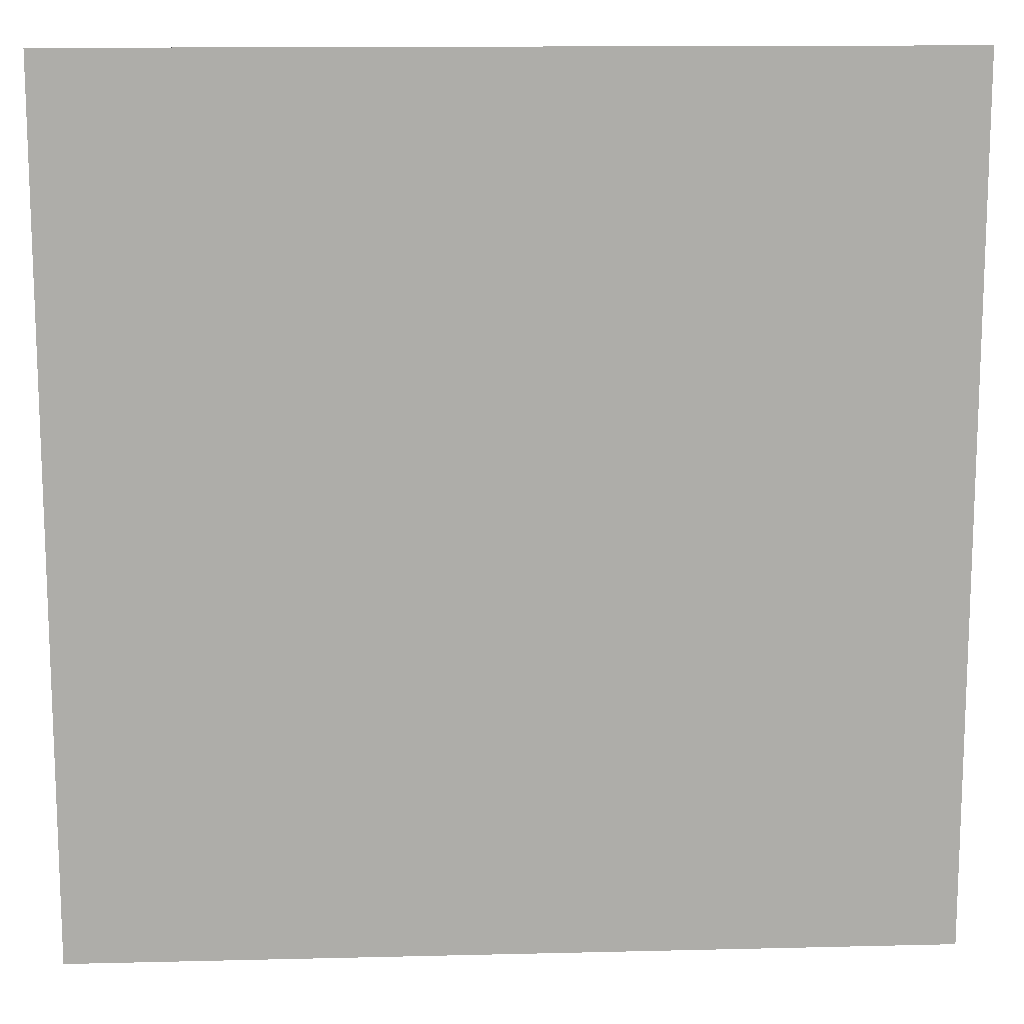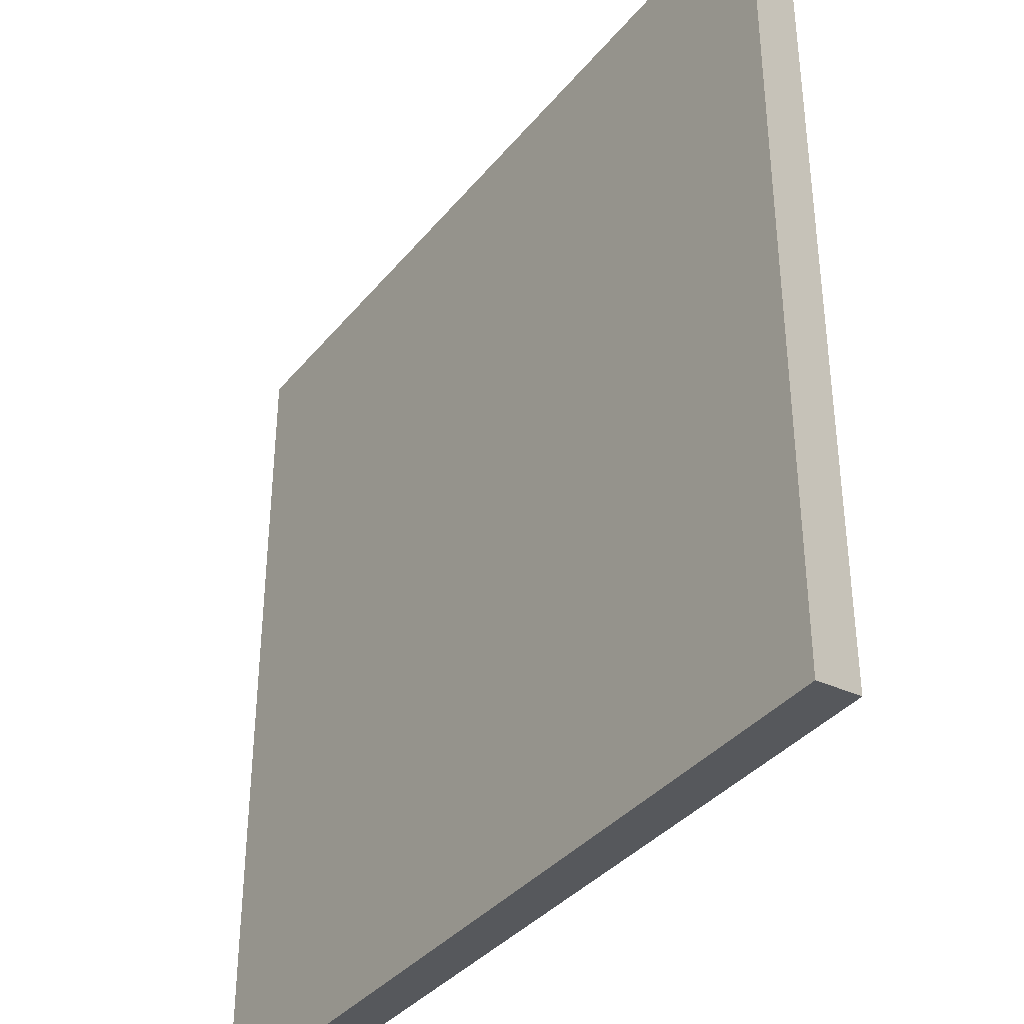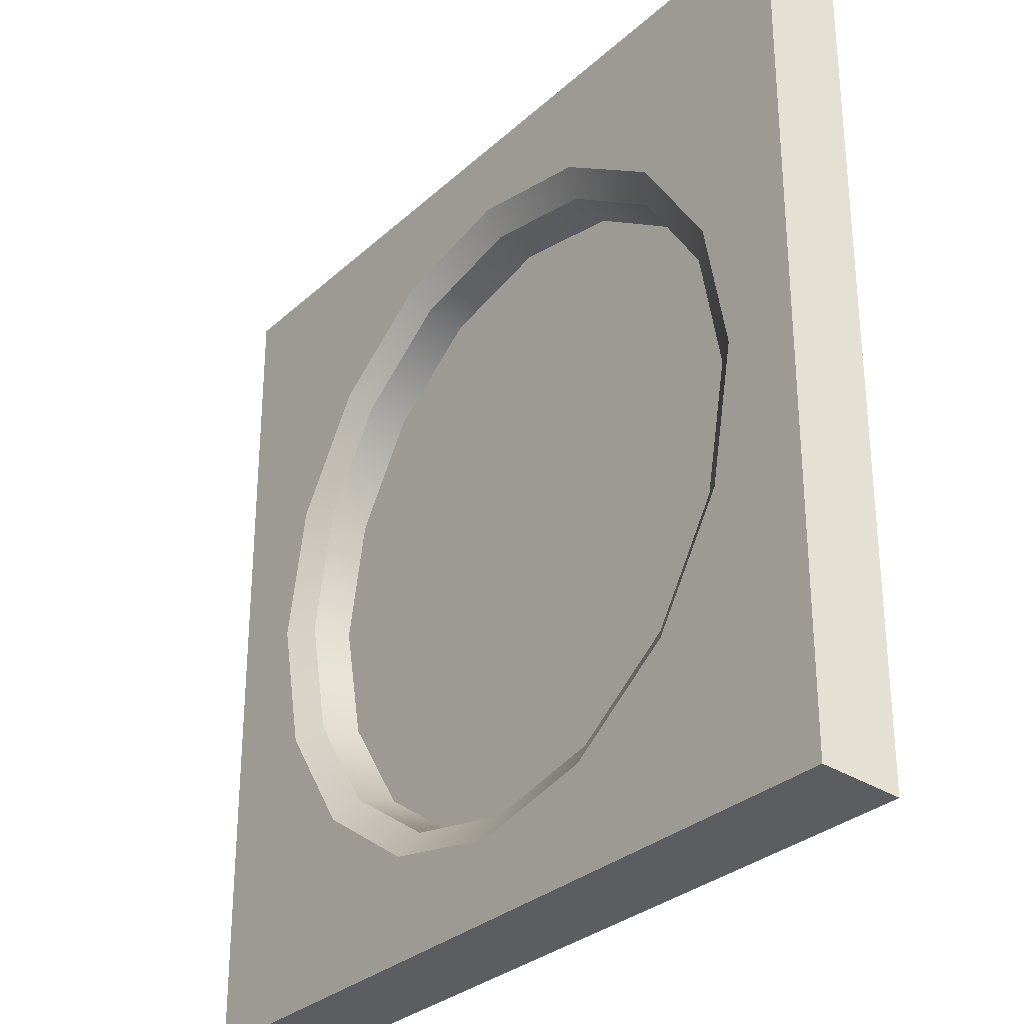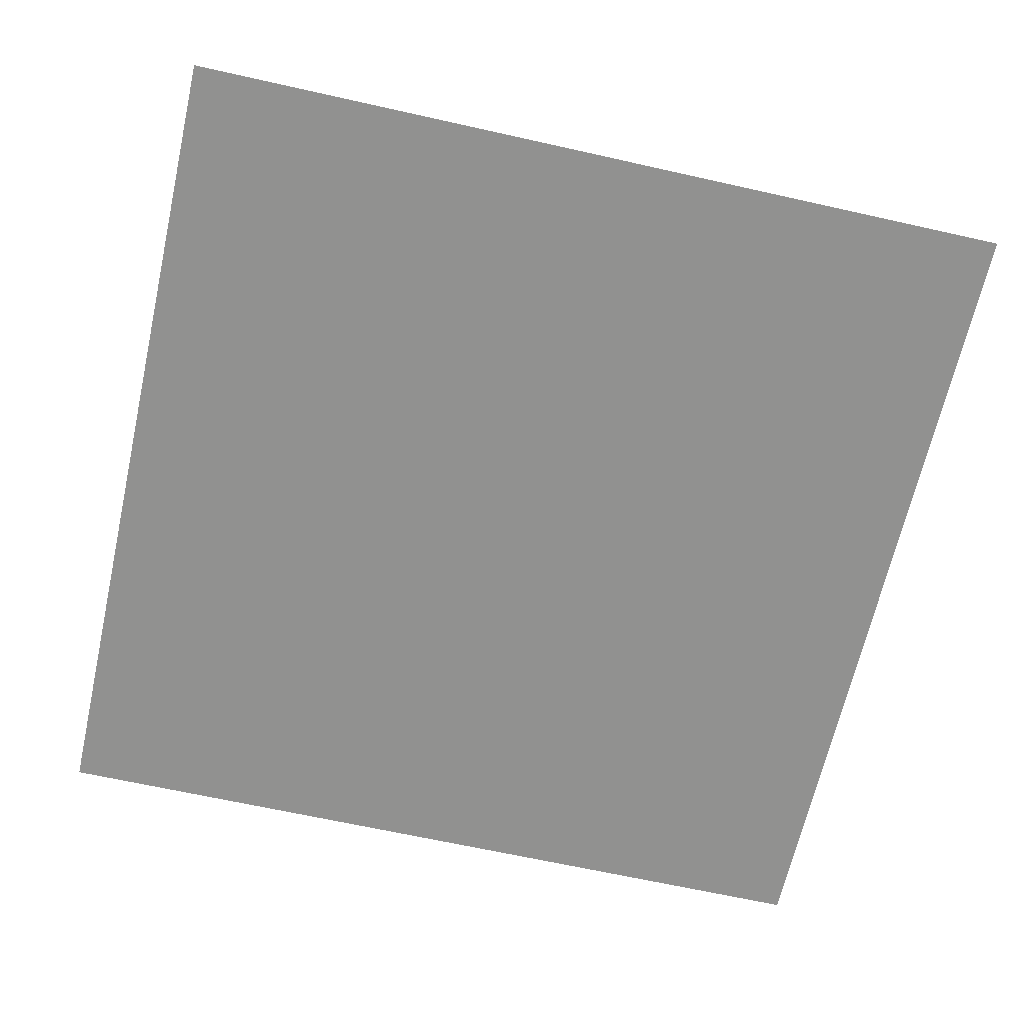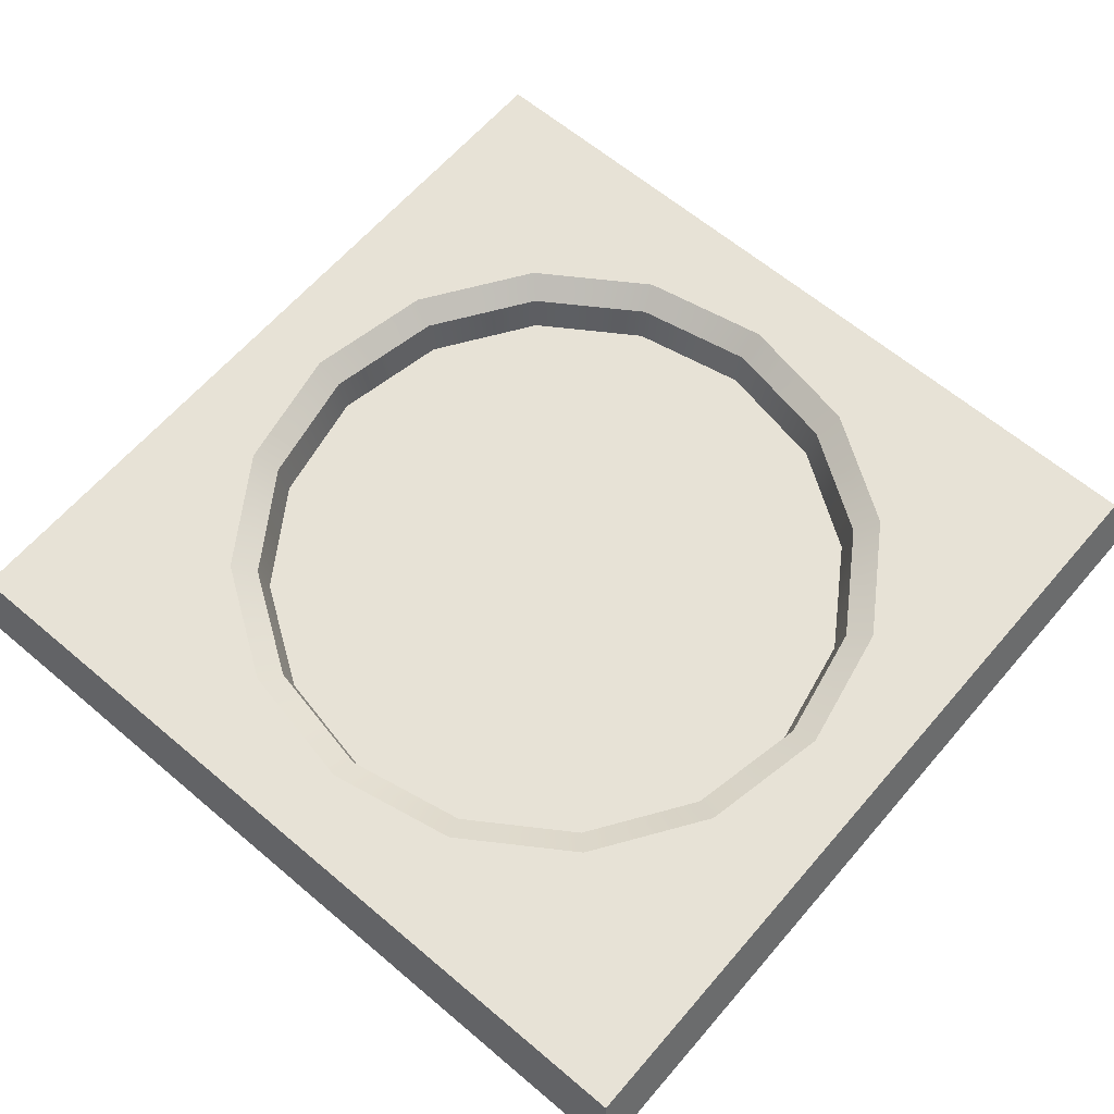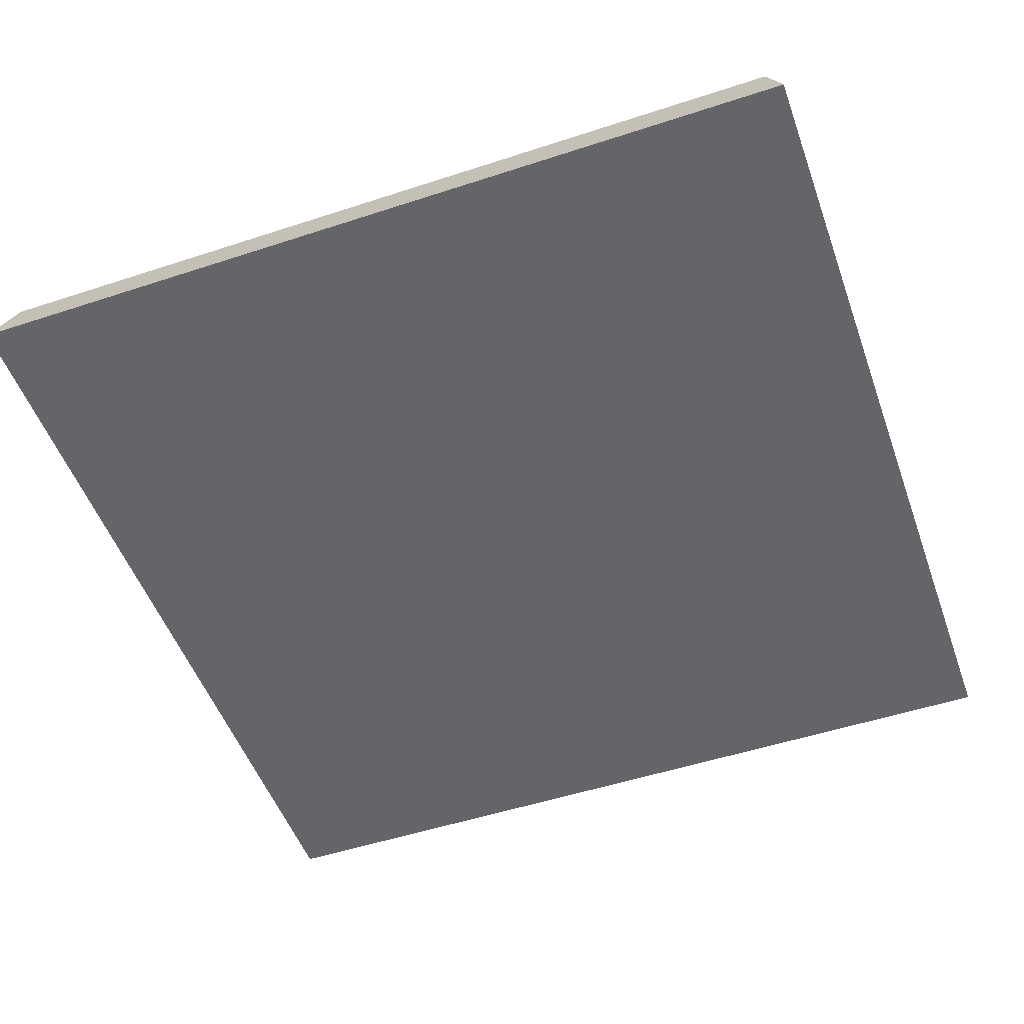
<metadata>
{"format":"obj","ext":"obj","renderer":"f3d","projection":"perspective","resolution":1024,"background":"white","views":[{"elev":13.2,"azim":-3.2,"up":"+Z"},{"elev":-36.9,"azim":55.8,"up":"+Z"},{"elev":-30.0,"azim":-127.6,"up":"+Z"},{"elev":-65.9,"azim":167.3,"up":"+Y"},{"elev":63.0,"azim":-139.4,"up":"+Y"},{"elev":-51.4,"azim":19.6,"up":"+Y"}]}
</metadata>
<code>
g z014v001_h
v -0.96 0.1409 0.9362
v 0 0.1409 0.9362
v -1 2e-14 0.9762
v 1 2e-14 0.9762
v 0.96 0.1409 0.9362
v 0.96 0.1409 -0.9839
v 0 0.1409 -0.9839
v 1 2e-14 -1.024
v -1 2e-14 -1.024
v -0.96 0.1409 -0.9839
v -1 2e-14 -0.02385
v 1 2e-14 -0.02385
v 1 2e-14 -1.024
v -1 2e-14 -1.024
v -1 2e-14 -0.02385
v -1 2e-14 0.9762
v 1 2e-14 0.9762
v 1 2e-14 -0.02385
v 1 2e-14 0.9762
v 0.96 0.1409 0.9362
v 0.96 0.1409 -0.02385
v 1 2e-14 -0.02385
v 1 2e-14 -1.024
v 0.96 0.1409 -0.9839
v -1 2e-14 -1.024
v -0.96 0.1409 -0.9839
v -0.96 0.1409 -0.02385
v -1 2e-14 -0.02385
v -1 2e-14 0.9762
v -0.96 0.1409 0.9362
v 0.2997 0.1409 -0.7473
v 7.153e-07 0.1031 -0.7461
v 7.153e-07 0.1409 -0.8069
v 0.2764 0.1031 -0.6911
v 0.5537 0.1409 -0.5775
v 0.5107 0.1031 -0.5345
v 0.7234 0.1409 -0.3235
v 0.6673 0.1031 -0.3002
v 0.783 0.1409 -0.02385
v 0.7222 0.1031 -0.02385
v 7.153e-07 0.1409 -0.8069
v 7.153e-07 0.1031 -0.7461
v -0.2764 0.1031 -0.6911
v -0.2997 0.1409 -0.7473
v -0.5107 0.1031 -0.5345
v -0.5537 0.1409 -0.5775
v -0.6673 0.1031 -0.3002
v -0.7234 0.1409 -0.3235
v -0.7222 0.1031 -0.02385
v -0.783 0.1409 -0.02385
v -0.783 0.1409 -0.02385
v -0.7222 0.1031 -0.02385
v -0.6673 0.1031 0.2525
v -0.7234 0.1409 0.2758
v -0.5107 0.1031 0.4868
v -0.5537 0.1409 0.5298
v -0.2764 0.1031 0.6434
v -0.2997 0.1409 0.6996
v 0 0.1031 0.6984
v 0 0.1409 0.7592
v 0 0.1409 0.7592
v 0 0.1031 0.6984
v 0.2764 0.1031 0.6434
v 0.2997 0.1409 0.6996
v 0.5107 0.1031 0.4868
v 0.5537 0.1409 0.5298
v 0.6673 0.1031 0.2525
v 0.7234 0.1409 0.2758
v 0.7222 0.1031 -0.02385
v 0.783 0.1409 -0.02385
v -0.7222 0.1031 -0.02385
v -0.7031 0.01832 -0.02385
v -0.6496 0.01832 0.2452
v -0.6673 0.1031 0.2525
v -0.4972 0.01832 0.4733
v -0.5107 0.1031 0.4868
v -0.2691 0.01832 0.6257
v -0.2764 0.1031 0.6434
v 0 0.01832 0.6793
v 0 0.1031 0.6984
v -0.6673 0.1031 -0.3002
v -0.7031 0.01832 -0.02385
v -0.7222 0.1031 -0.02385
v -0.6496 0.01832 -0.2929
v -0.5107 0.1031 -0.5345
v -0.4972 0.01832 -0.521
v -0.2764 0.1031 -0.6911
v -0.2691 0.01832 -0.6734
v 7.153e-07 0.1031 -0.7461
v 2.384e-07 0.01832 -0.727
v 0.2764 0.1031 -0.6911
v 2.384e-07 0.01832 -0.727
v 7.153e-07 0.1031 -0.7461
v 0.2691 0.01832 -0.6734
v 0.5107 0.1031 -0.5345
v 0.4972 0.01832 -0.521
v 0.6673 0.1031 -0.3002
v 0.6496 0.01832 -0.2929
v 0.7222 0.1031 -0.02385
v 0.7031 0.01832 -0.02385
v 0.6673 0.1031 0.2525
v 0.7031 0.01832 -0.02385
v 0.7222 0.1031 -0.02385
v 0.6496 0.01832 0.2452
v 0.5107 0.1031 0.4868
v 0.4972 0.01832 0.4733
v 0.2764 0.1031 0.6434
v 0.2691 0.01832 0.6257
v 0 0.1031 0.6984
v 0 0.01832 0.6793
v -0.783 0.1409 -0.02385
v -0.96 0.1409 -0.02385
v -0.96 0.1409 -0.9839
v -0.7234 0.1409 -0.3235
v -0.5537 0.1409 -0.5775
v -0.2997 0.1409 -0.7473
v 0 0.1409 -0.9839
v 7.153e-07 0.1409 -0.8069
v 0.96 0.1409 -0.9839
v 0.2997 0.1409 -0.7473
v 0.5537 0.1409 -0.5775
v 0.7234 0.1409 -0.3235
v 0.96 0.1409 -0.02385
v 0.783 0.1409 -0.02385
v -0.7234 0.1409 0.2758
v -0.96 0.1409 -0.02385
v -0.783 0.1409 -0.02385
v -0.96 0.1409 0.9362
v -0.5537 0.1409 0.5298
v -0.2997 0.1409 0.6996
v 0 0.1409 0.7592
v 0 0.1409 0.9362
v 0.2997 0.1409 0.6996
v 0.96 0.1409 0.9362
v 0.5537 0.1409 0.5298
v 0.7234 0.1409 0.2758
v 0.783 0.1409 -0.02385
v 0.96 0.1409 -0.02385
v 0.6496 0.01832 0.2452
v 0 0.01832 -0.02385
v 0.7031 0.01832 -0.02385
v 0.4972 0.01832 0.4733
v 0.6496 0.01832 -0.2929
v 0.2691 0.01832 0.6257
v 0.4972 0.01832 -0.521
v 0 0.01832 0.6793
v 0.2691 0.01832 -0.6734
v -0.2691 0.01832 0.6257
v 2.384e-07 0.01832 -0.727
v -0.4972 0.01832 0.4733
v -0.2691 0.01832 -0.6734
v -0.6496 0.01832 0.2452
v -0.4972 0.01832 -0.521
v -0.7031 0.01832 -0.02385
v -0.6496 0.01832 -0.2929
g z014v001_h_0
f 3 2 1
f 3 4 2
f 5 2 4
f 8 7 6
f 8 9 7
f 7 9 10
f 13 12 11
f 14 13 11
f 17 16 15
f 18 17 15
f 21 20 19
f 22 21 19
f 22 23 21
f 23 24 21
f 27 26 25
f 28 27 25
f 28 29 27
f 29 30 27
f 33 32 31
f 32 34 31
f 31 34 35
f 34 36 35
f 35 36 37
f 36 38 37
f 37 38 39
f 38 40 39
f 43 42 41
f 44 43 41
f 45 43 44
f 46 45 44
f 47 45 46
f 48 47 46
f 49 47 48
f 50 49 48
f 53 52 51
f 54 53 51
f 55 53 54
f 56 55 54
f 57 55 56
f 58 57 56
f 59 57 58
f 60 59 58
f 63 62 61
f 64 63 61
f 65 63 64
f 66 65 64
f 67 65 66
f 68 67 66
f 69 67 68
f 70 69 68
f 73 72 71
f 74 73 71
f 75 73 74
f 76 75 74
f 77 75 76
f 78 77 76
f 79 77 78
f 80 79 78
f 83 82 81
f 82 84 81
f 81 84 85
f 84 86 85
f 85 86 87
f 86 88 87
f 87 88 89
f 88 90 89
f 93 92 91
f 92 94 91
f 91 94 95
f 94 96 95
f 95 96 97
f 96 98 97
f 97 98 99
f 98 100 99
f 103 102 101
f 102 104 101
f 101 104 105
f 104 106 105
f 105 106 107
f 106 108 107
f 107 108 109
f 108 110 109
f 113 112 111
f 114 113 111
f 115 113 114
f 116 113 115
f 117 113 116
f 118 117 116
f 119 117 118
f 120 119 118
f 121 119 120
f 122 119 121
f 123 119 122
f 124 123 122
f 127 126 125
f 126 128 125
f 125 128 129
f 129 128 130
f 130 128 131
f 128 132 131
f 131 132 133
f 132 134 133
f 133 134 135
f 135 134 136
f 136 134 137
f 134 138 137
f 141 140 139
f 139 140 142
f 143 140 141
f 142 140 144
f 145 140 143
f 144 140 146
f 147 140 145
f 146 140 148
f 149 140 147
f 148 140 150
f 151 140 149
f 150 140 152
f 153 140 151
f 152 140 154
f 155 140 153
f 154 140 155

</code>
